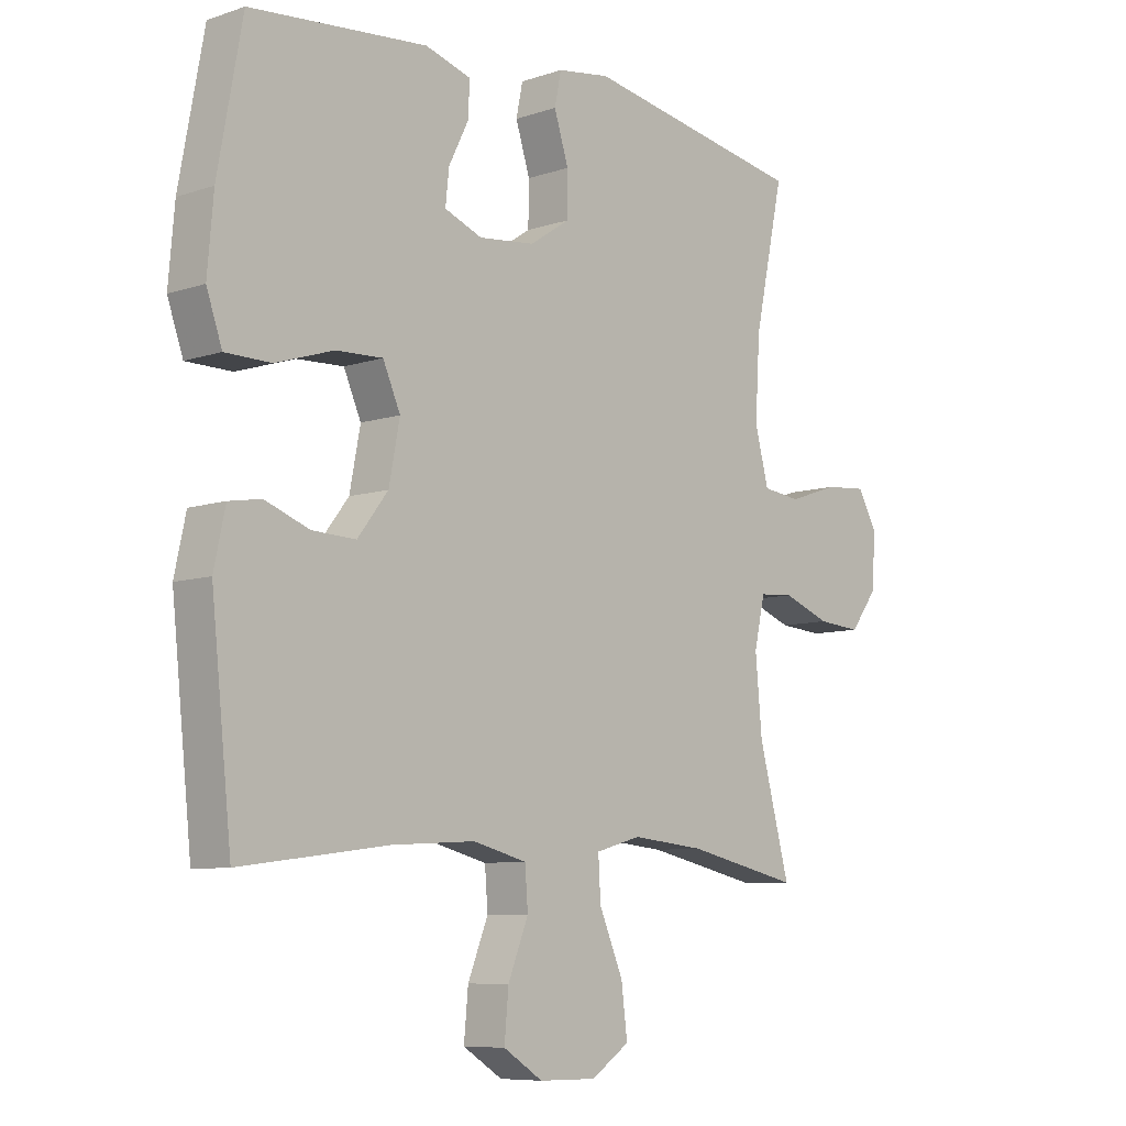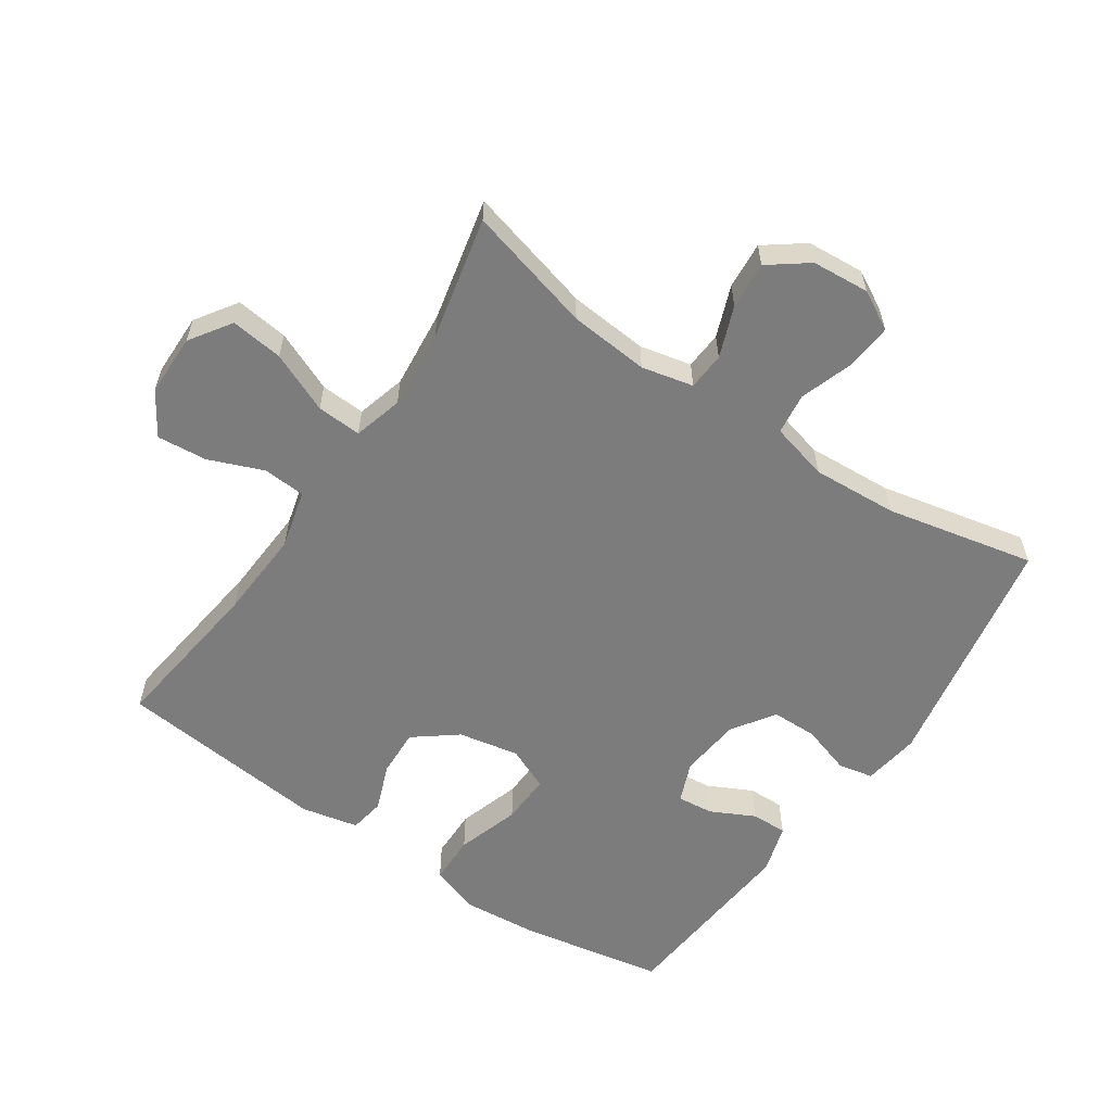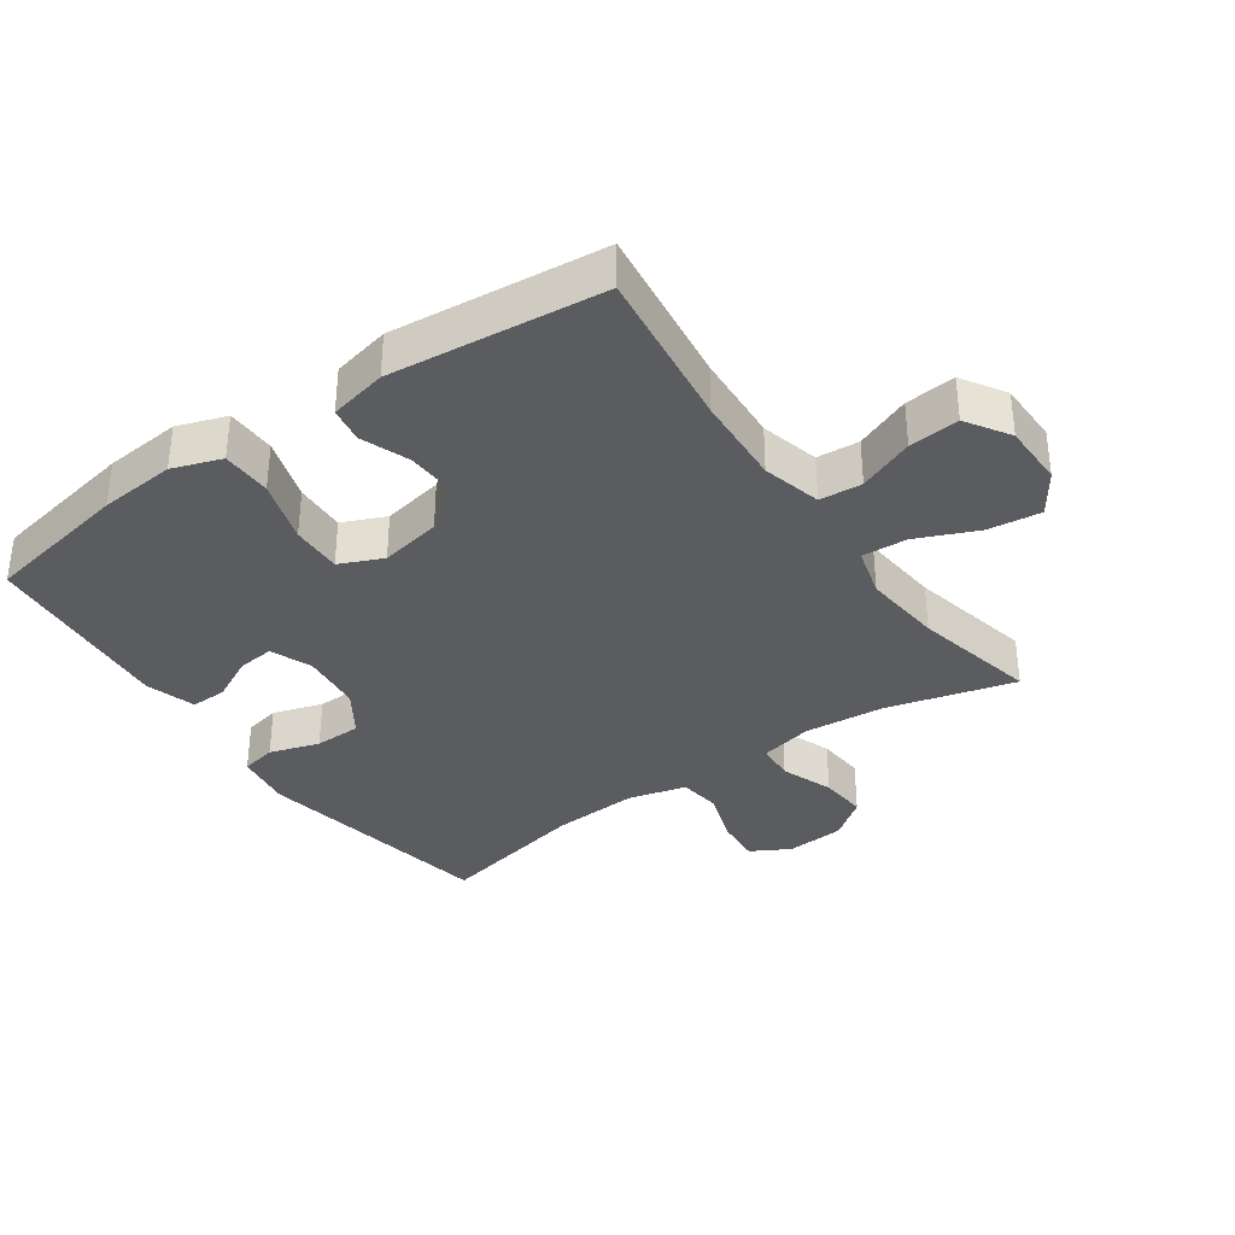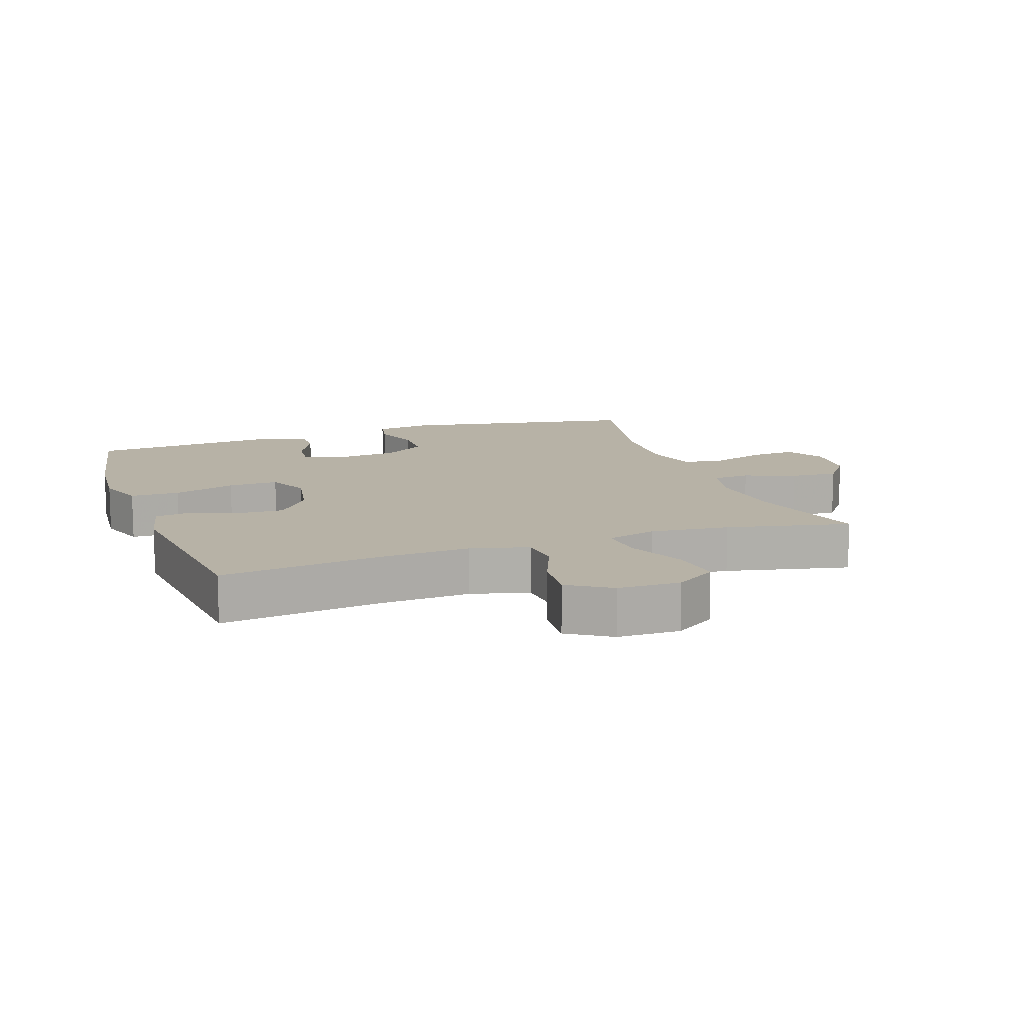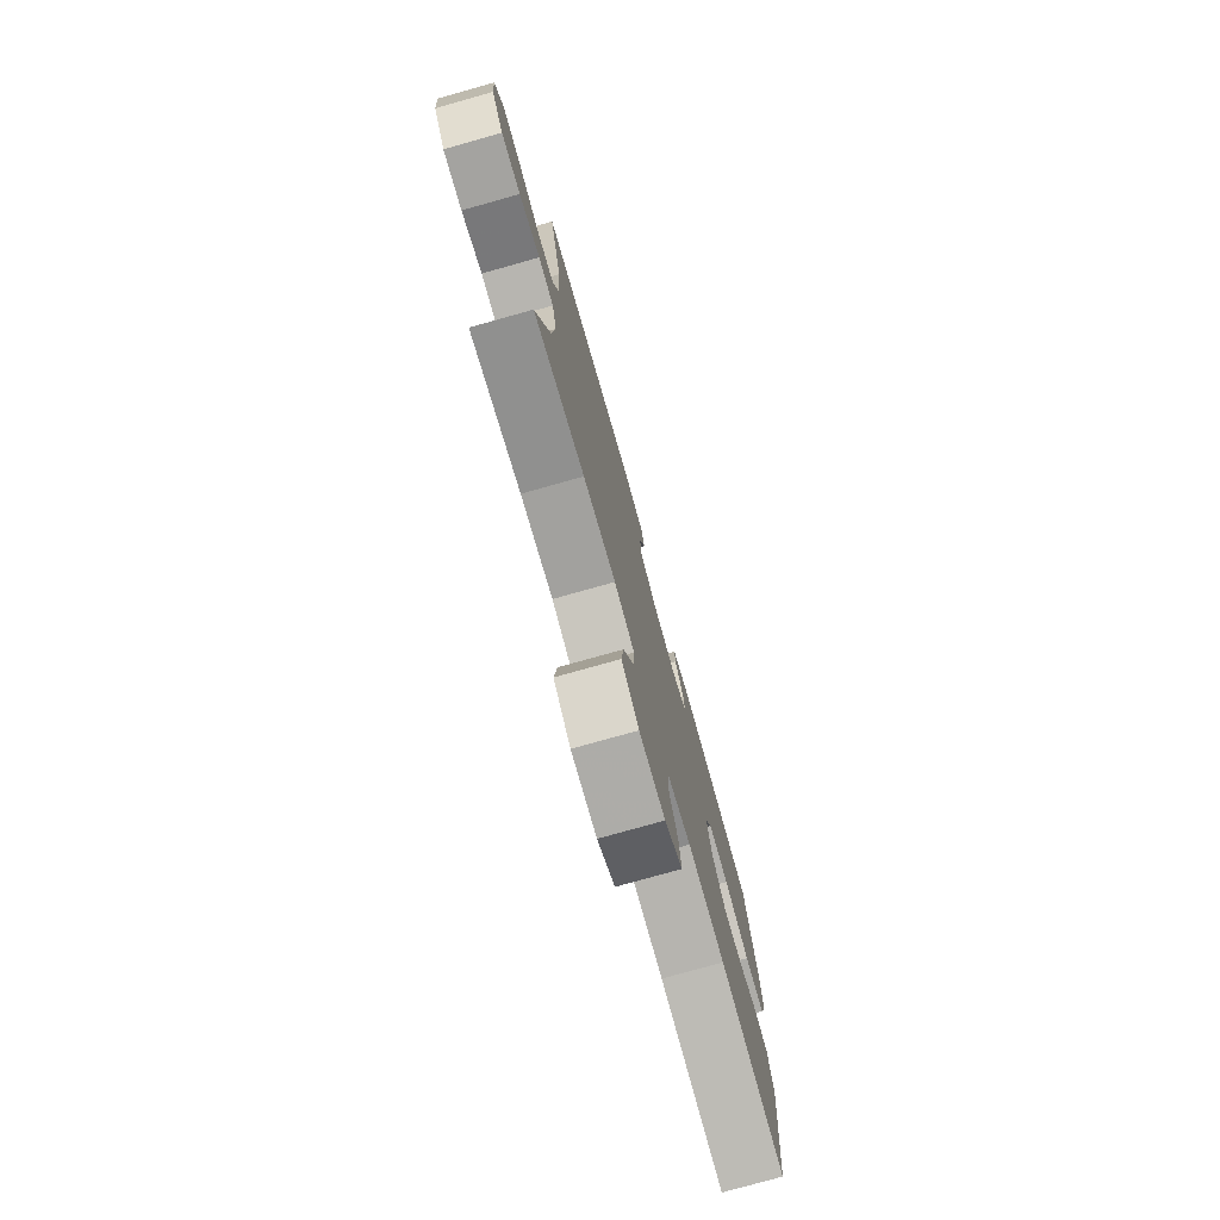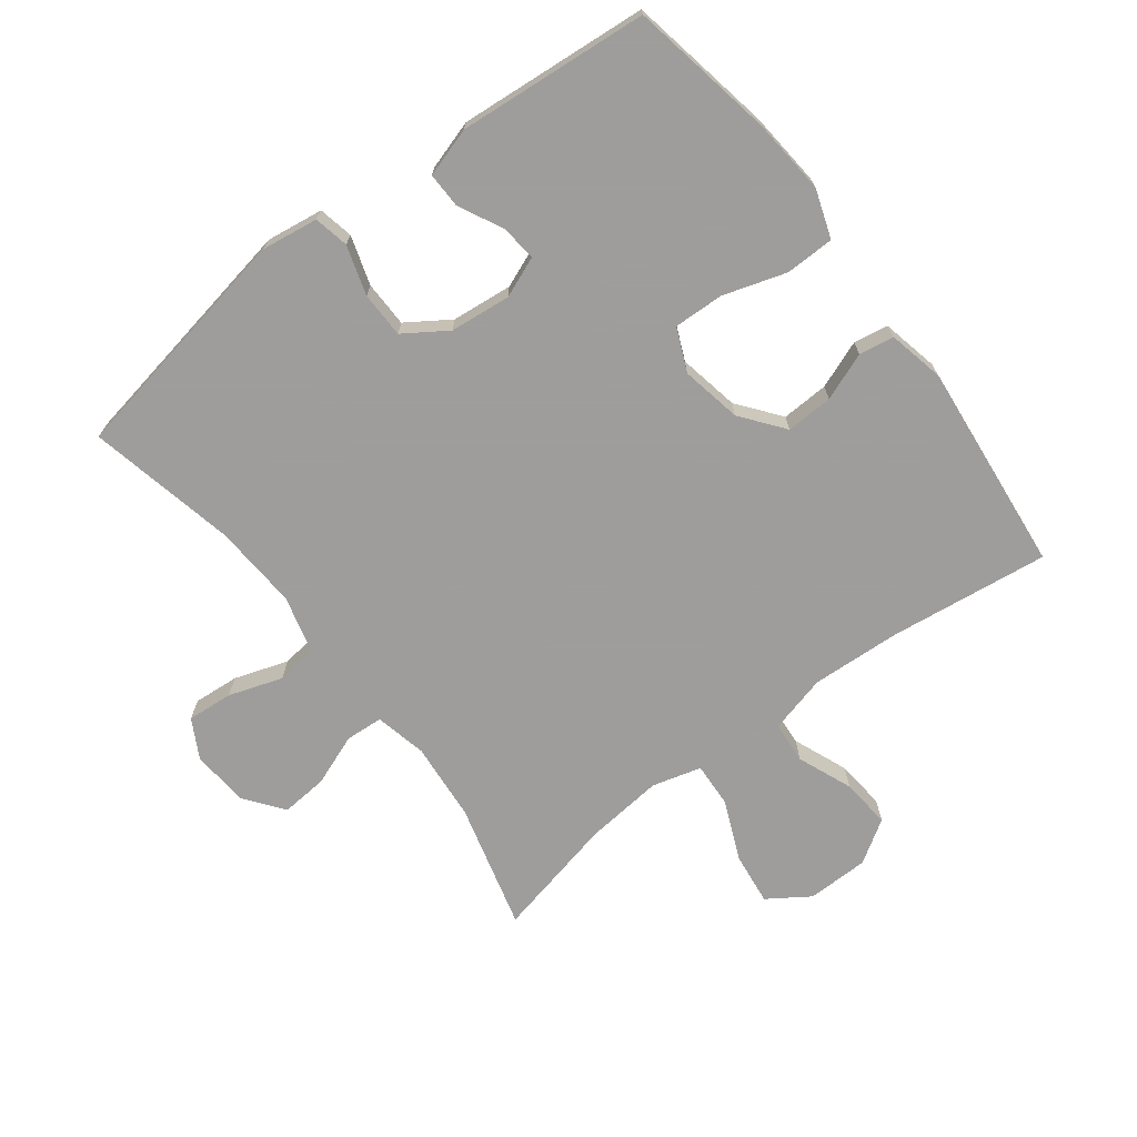
<metadata>
{"format":"obj","ext":"obj","renderer":"f3d","projection":"perspective","resolution":1024,"background":"white","views":[{"elev":-8.0,"azim":132.9,"up":"+Z"},{"elev":-58.8,"azim":-124.1,"up":"+Y"},{"elev":-35.3,"azim":125.0,"up":"+Y"},{"elev":12.4,"azim":160.7,"up":"+Y"},{"elev":-77.3,"azim":-74.3,"up":"+Z"},{"elev":-70.7,"azim":37.4,"up":"+Y"}]}
</metadata>
<code>
v 0.5 0.07 0.5
v 0.541 0.07 0.276
v 0.551 0.07 0.159
v 0.525 0.07 0.084
v 0.449 0.07 0.083
v 0.352 0.07 0.114
v 0.274 0.07 0.117
v 0.245 0.07 0.051
v 0.263 0.07 -0.043
v 0.314 0.07 -0.109
v 0.387 0.07 -0.106
v 0.461 0.07 -0.078
v 0.515 0.07 -0.087
v 0.534 0.07 -0.175
v 0.5 0.07 -0.5
v 0.252 0.07 -0.468
v 0.114 0.07 -0.46
v 0.024 0.07 -0.483
v 0.019 0.07 -0.548
v 0.053 0.07 -0.633
v 0.06 0.07 -0.71
v -0.006 0.07 -0.752
v -0.102 0.07 -0.753
v -0.166 0.07 -0.71
v -0.156 0.07 -0.629
v -0.116 0.07 -0.536
v -0.112 0.07 -0.467
v -0.188 0.07 -0.446
v -0.31 0.07 -0.458
v -0.5 0.07 -0.5
v -0.448 0.07 -0.305
v -0.437 0.07 -0.182
v -0.455 0.07 -0.102
v -0.513 0.07 -0.098
v -0.592 0.07 -0.128
v -0.665 0.07 -0.134
v -0.71 0.07 -0.074
v -0.717 0.07 0.015
v -0.684 0.07 0.075
v -0.613 0.07 0.069
v -0.53 0.07 0.041
v -0.466 0.07 0.049
v -0.443 0.07 0.138
v -0.451 0.07 0.27
v -0.5 0.07 0.5
v -0.129 0.07 0.567
v -0.041 0.07 0.554
v -0.03 0.07 0.5
v -0.054 0.07 0.424
v -0.053 0.07 0.353
v 0.013 0.07 0.309
v 0.107 0.07 0.299
v 0.17 0.07 0.324
v 0.164 0.07 0.38
v 0.13 0.07 0.448
v 0.129 0.07 0.503
v 0.205 0.07 0.526
v 0.5 0 0.5
v 0.541 0 0.276
v 0.551 0 0.159
v 0.525 0 0.084
v 0.449 0 0.083
v 0.352 0 0.114
v 0.274 0 0.117
v 0.245 0 0.051
v 0.263 0 -0.043
v 0.314 0 -0.109
v 0.387 0 -0.106
v 0.461 0 -0.078
v 0.515 0 -0.087
v 0.534 0 -0.175
v 0.5 0 -0.5
v 0.252 0 -0.468
v 0.114 0 -0.46
v 0.024 0 -0.483
v 0.019 0 -0.548
v 0.053 0 -0.633
v 0.06 0 -0.71
v -0.006 0 -0.752
v -0.102 0 -0.753
v -0.166 0 -0.71
v -0.156 0 -0.629
v -0.116 0 -0.536
v -0.112 0 -0.467
v -0.188 0 -0.446
v -0.31 0 -0.458
v -0.5 0 -0.5
v -0.448 0 -0.305
v -0.437 0 -0.182
v -0.455 0 -0.102
v -0.513 0 -0.098
v -0.592 0 -0.128
v -0.665 0 -0.134
v -0.71 0 -0.074
v -0.717 0 0.015
v -0.684 0 0.075
v -0.613 0 0.069
v -0.53 0 0.041
v -0.466 0 0.049
v -0.443 0 0.138
v -0.451 0 0.27
v -0.5 0 0.5
v -0.129 0 0.567
v -0.041 0 0.554
v -0.03 0 0.5
v -0.054 0 0.424
v -0.053 0 0.353
v 0.013 0 0.309
v 0.107 0 0.299
v 0.17 0 0.324
v 0.164 0 0.38
v 0.13 0 0.448
v 0.129 0 0.503
v 0.205 0 0.526
f 4 5 6
f 3 4 6
f 2 3 6
f 1 2 6
f 57 1 6
f 56 57 6
f 55 56 6
f 54 55 6
f 53 54 6 7
f 52 53 7 8
f 51 52 8 9
f 50 51 9
f 47 48 49
f 46 47 49
f 45 46 49
f 44 45 49
f 43 44 49 50
f 50 9 10
f 43 50 10
f 42 43 10
f 39 40 41
f 38 39 41
f 37 38 41
f 36 37 41
f 35 36 41
f 34 35 41
f 41 42 10
f 34 41 10
f 33 34 10
f 29 30 31
f 28 29 31 32
f 32 33 10
f 28 32 10
f 27 28 10
f 24 25 26
f 23 24 26
f 22 23 26
f 21 22 26
f 20 21 26
f 19 20 26
f 18 19 26 27
f 14 15 16
f 13 14 16
f 12 13 16
f 11 12 16
f 11 16 17
f 17 18 27
f 11 17 27
f 10 11 27
f 63 62 61
f 63 61 60
f 63 60 59
f 63 59 58
f 63 58 114
f 63 114 113
f 63 113 112
f 63 112 111
f 64 63 111 110
f 65 64 110 109
f 66 65 109 108
f 66 108 107
f 106 105 104
f 106 104 103
f 106 103 102
f 106 102 101
f 107 106 101 100
f 67 66 107
f 67 107 100
f 67 100 99
f 98 97 96
f 98 96 95
f 98 95 94
f 98 94 93
f 98 93 92
f 98 92 91
f 67 99 98
f 67 98 91
f 67 91 90
f 88 87 86
f 89 88 86 85
f 67 90 89
f 67 89 85
f 67 85 84
f 83 82 81
f 83 81 80
f 83 80 79
f 83 79 78
f 83 78 77
f 83 77 76
f 84 83 76 75
f 73 72 71
f 73 71 70
f 73 70 69
f 73 69 68
f 74 73 68
f 84 75 74
f 84 74 68
f 84 68 67
f 1 58 59 2
f 2 59 60 3
f 3 60 61 4
f 4 61 62 5
f 5 62 63 6
f 6 63 64 7
f 7 64 65 8
f 8 65 66 9
f 9 66 67 10
f 10 67 68 11
f 11 68 69 12
f 12 69 70 13
f 13 70 71 14
f 14 71 72 15
f 15 72 73 16
f 16 73 74 17
f 17 74 75 18
f 18 75 76 19
f 19 76 77 20
f 20 77 78 21
f 21 78 79 22
f 22 79 80 23
f 23 80 81 24
f 24 81 82 25
f 25 82 83 26
f 26 83 84 27
f 27 84 85 28
f 28 85 86 29
f 29 86 87 30
f 30 87 88 31
f 31 88 89 32
f 32 89 90 33
f 33 90 91 34
f 34 91 92 35
f 35 92 93 36
f 36 93 94 37
f 37 94 95 38
f 38 95 96 39
f 39 96 97 40
f 40 97 98 41
f 41 98 99 42
f 42 99 100 43
f 43 100 101 44
f 44 101 102 45
f 45 102 103 46
f 46 103 104 47
f 47 104 105 48
f 48 105 106 49
f 49 106 107 50
f 50 107 108 51
f 51 108 109 52
f 52 109 110 53
f 53 110 111 54
f 54 111 112 55
f 55 112 113 56
f 56 113 114 57
f 57 114 58 1

</code>
